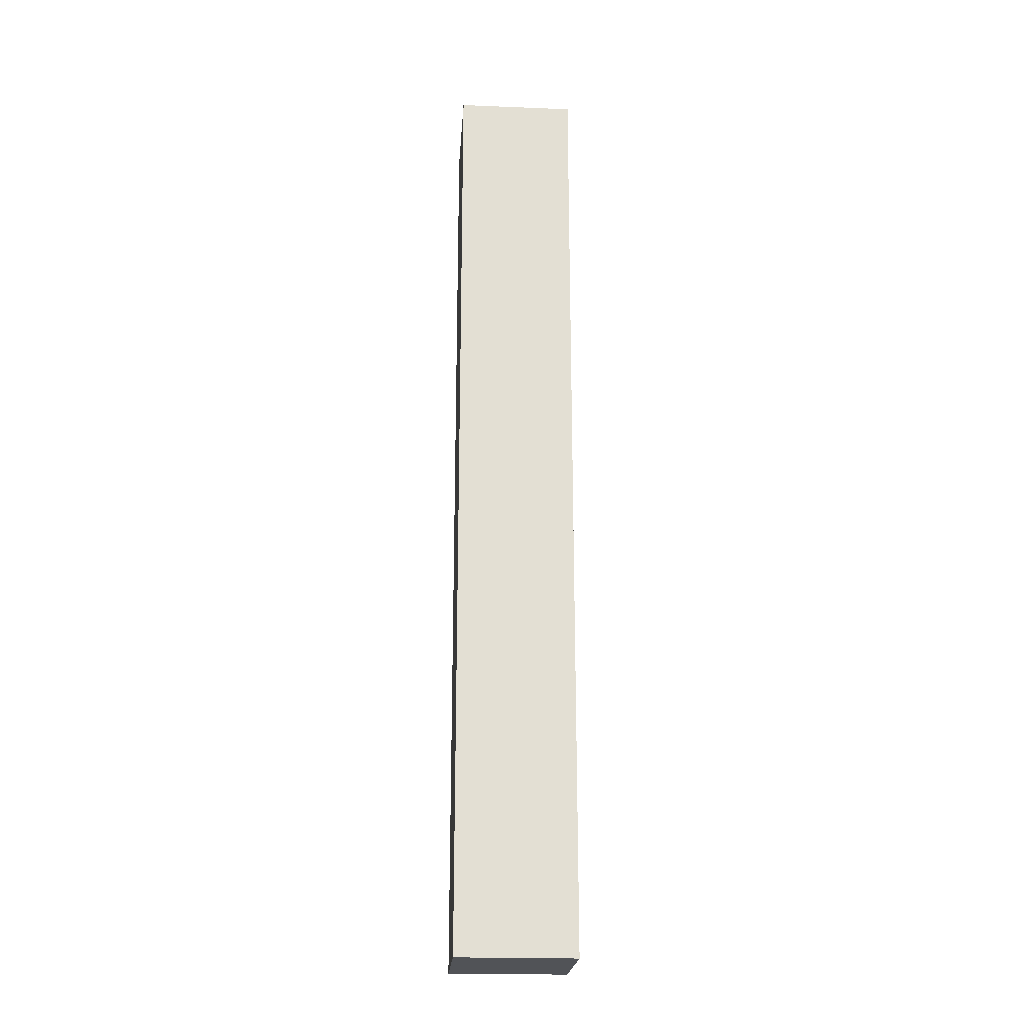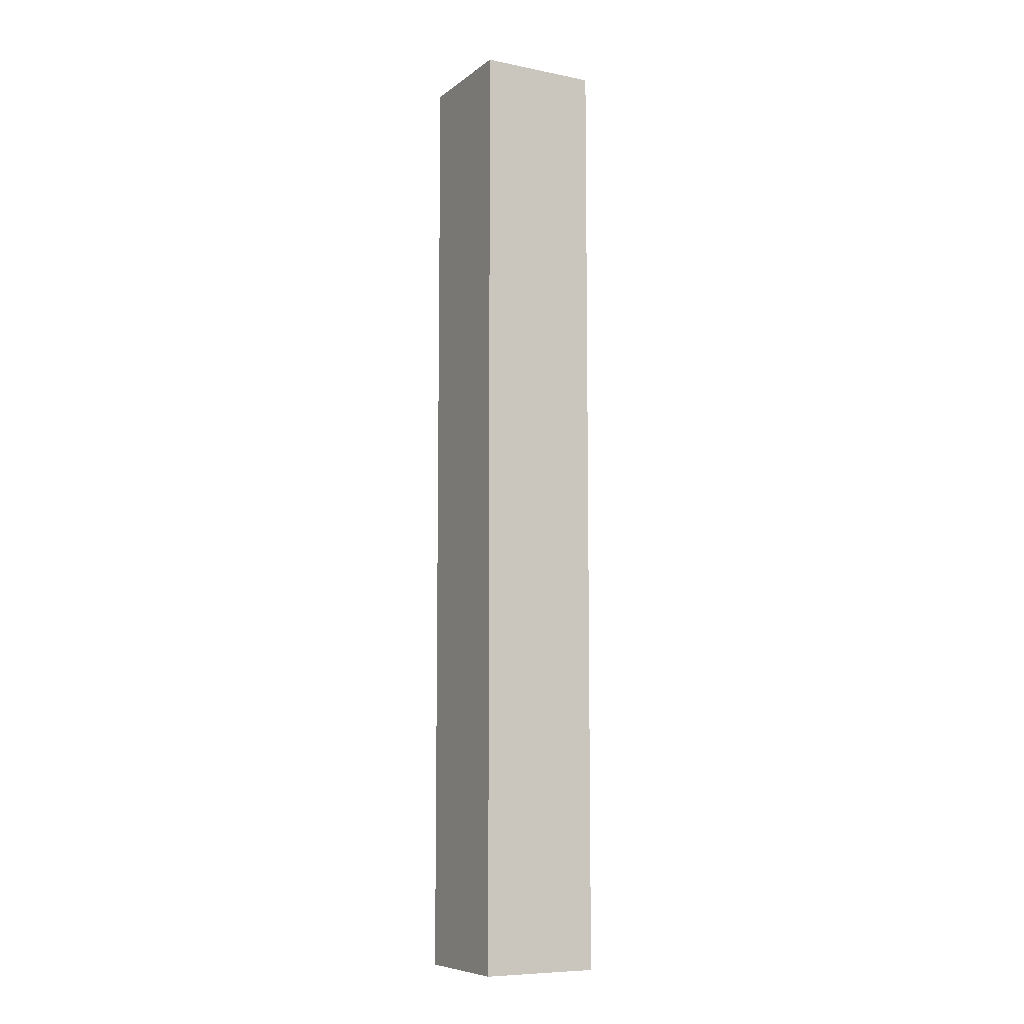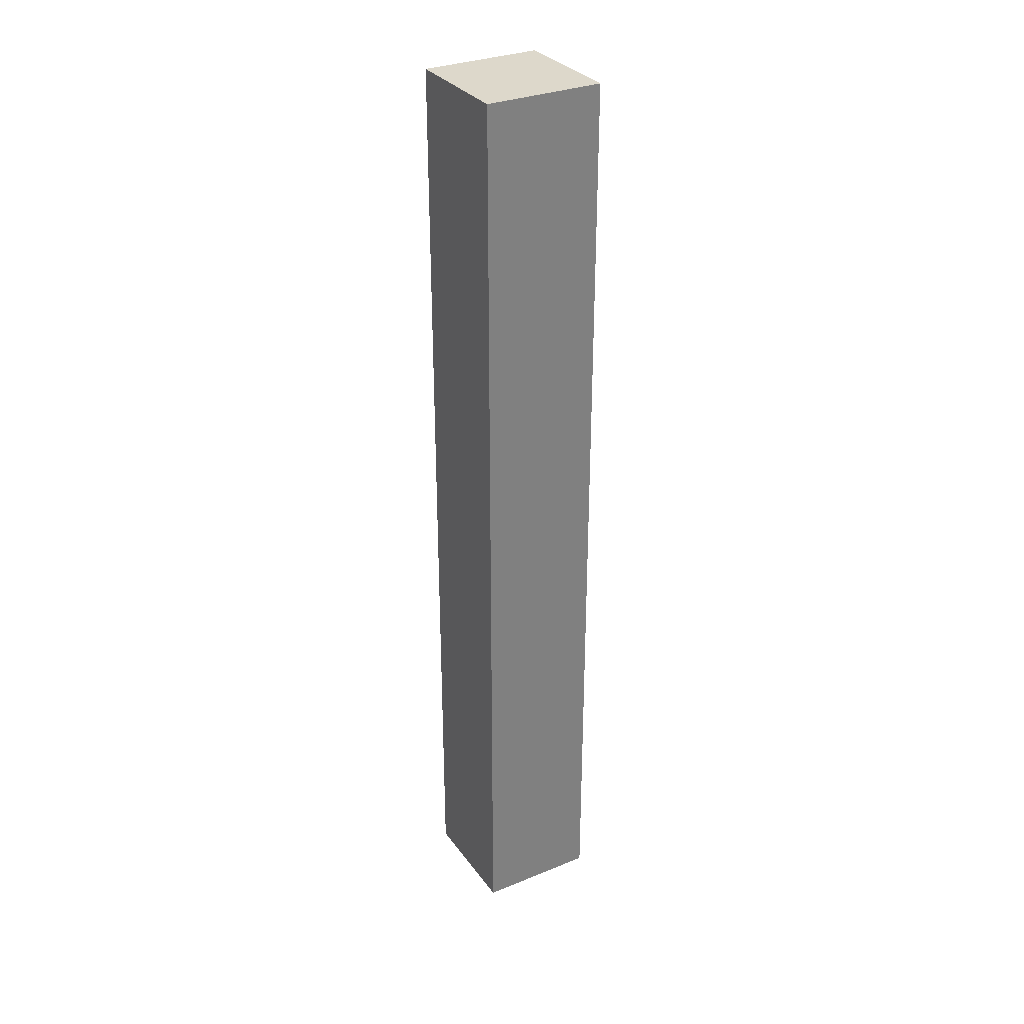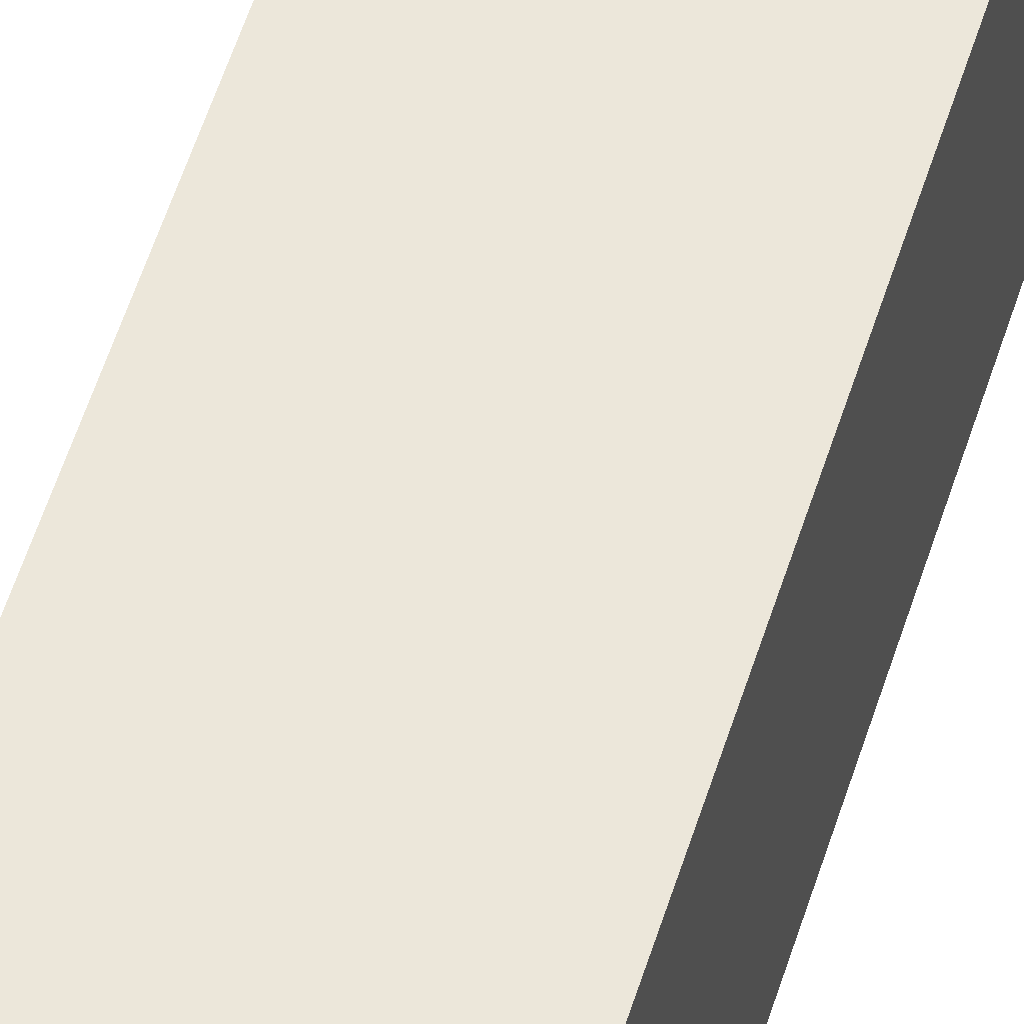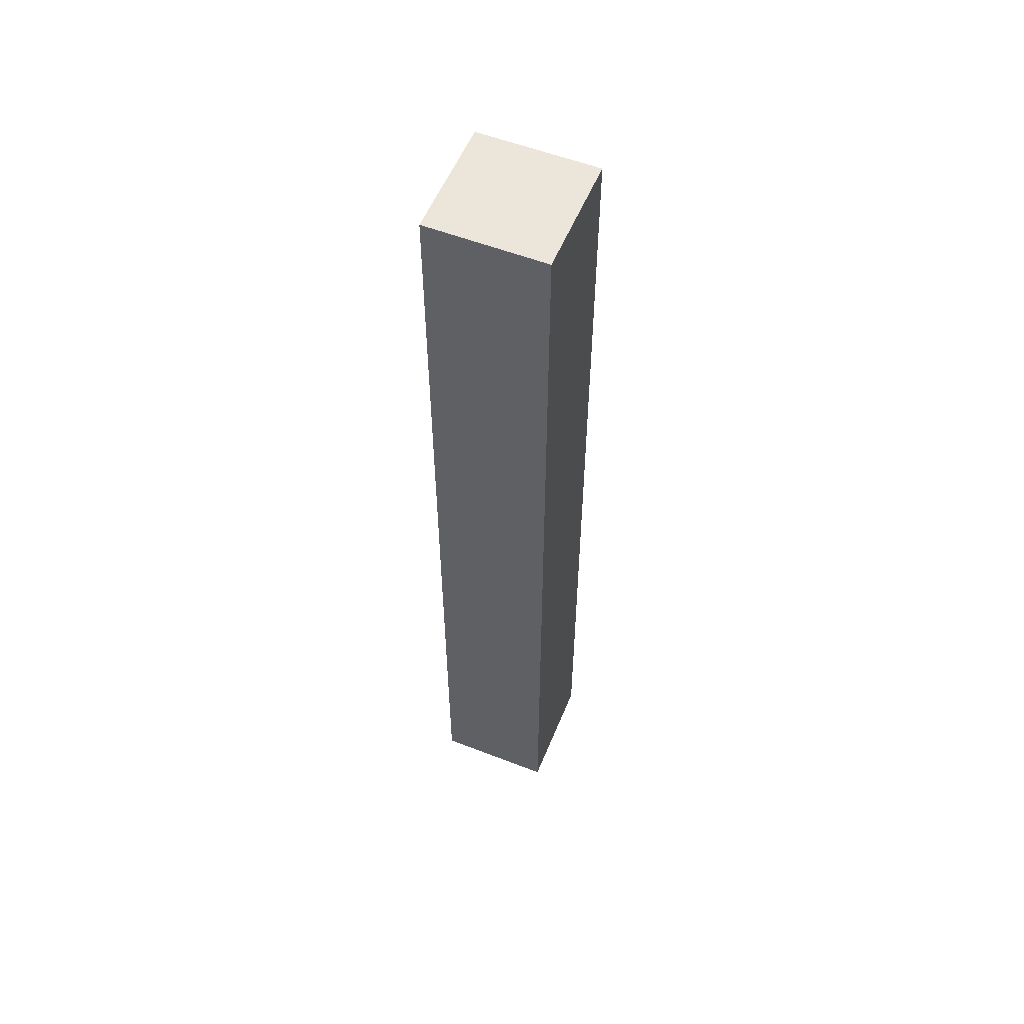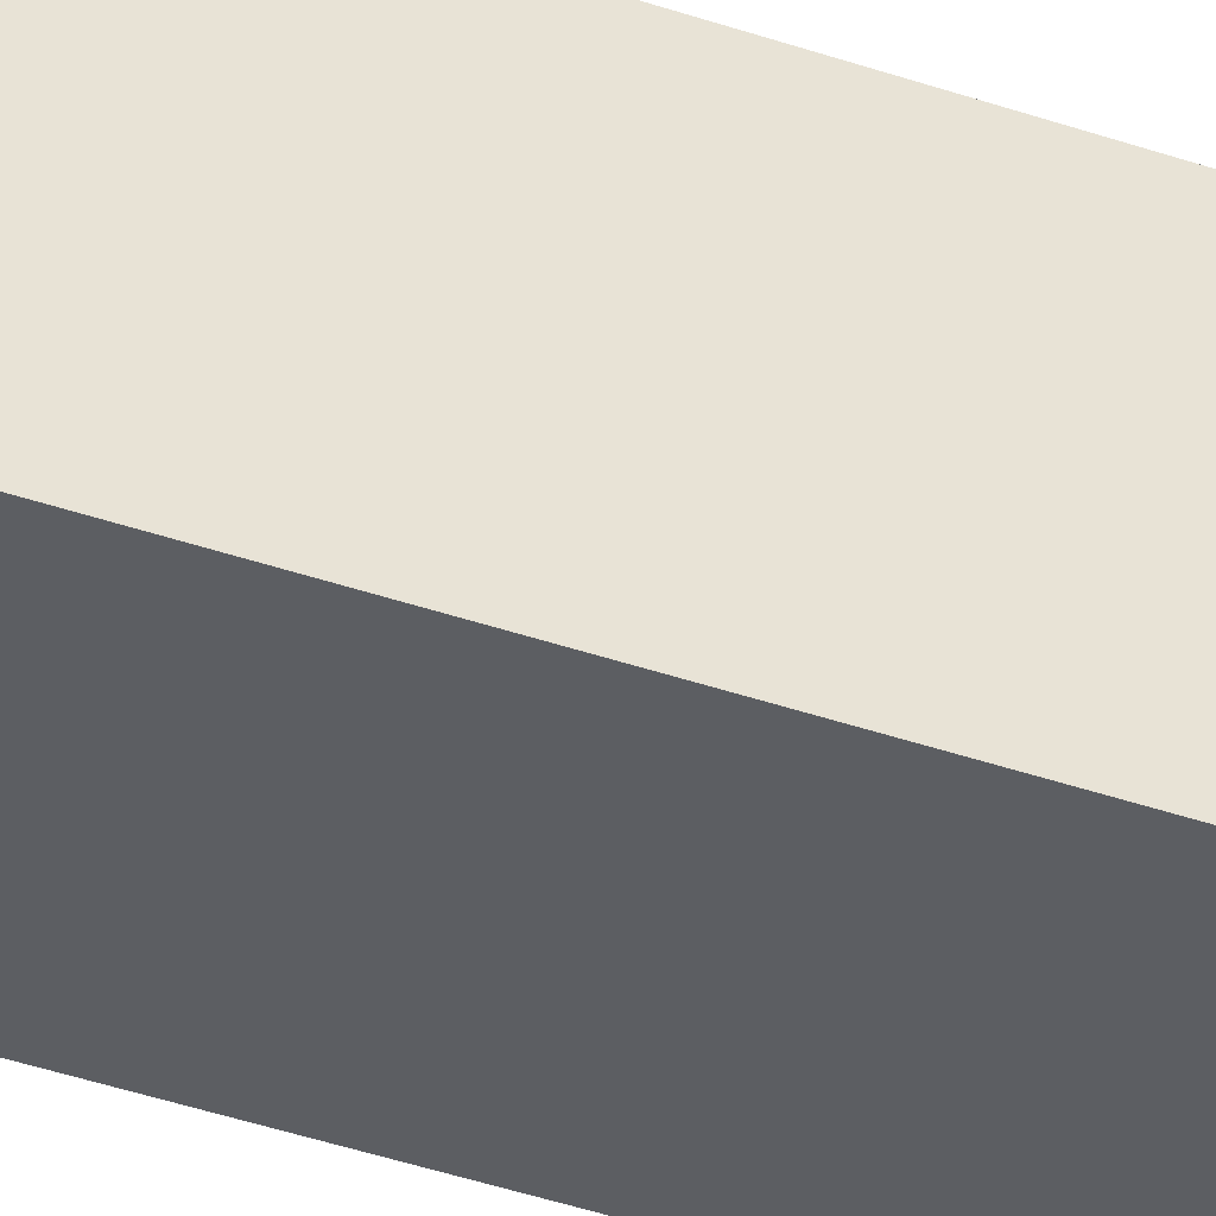
<metadata>
{"format":"obj","ext":"obj","renderer":"f3d","projection":"perspective","resolution":1024,"background":"white","views":[{"elev":-22.0,"azim":-94.0,"up":"+Y"},{"elev":-8.2,"azim":-28.6,"up":"+Y"},{"elev":31.5,"azim":60.1,"up":"+Y"},{"elev":51.4,"azim":16.4,"up":"+Z"},{"elev":55.8,"azim":22.2,"up":"+Y"},{"elev":-38.1,"azim":-114.1,"up":"+Z"}]}
</metadata>
<code>
o mesh2/mesh2-geometry#mesh2-geometry
v -0.09029 -0.4422 0.4855
v -0.09294 -0.4635 0.4855
v -0.09294 -0.4422 0.4855
v -0.09029 -0.4635 0.4855
v -0.09294 -0.4422 0.4882
v -0.09029 -0.4635 0.4882
v -0.09294 -0.4635 0.4882
v -0.09029 -0.4422 0.4882
f 1 2 3
f 2 1 4
f 3 2 1
f 4 1 2
f 2 5 3
f 3 5 2
f 5 1 3
f 3 1 5
f 1 6 4
f 4 6 1
f 6 2 4
f 4 2 6
f 5 2 7
f 7 2 5
f 1 5 8
f 8 5 1
f 6 1 8
f 8 1 6
f 2 6 7
f 7 6 2
f 6 5 7
f 7 5 6
f 5 6 8
f 8 6 5

</code>
